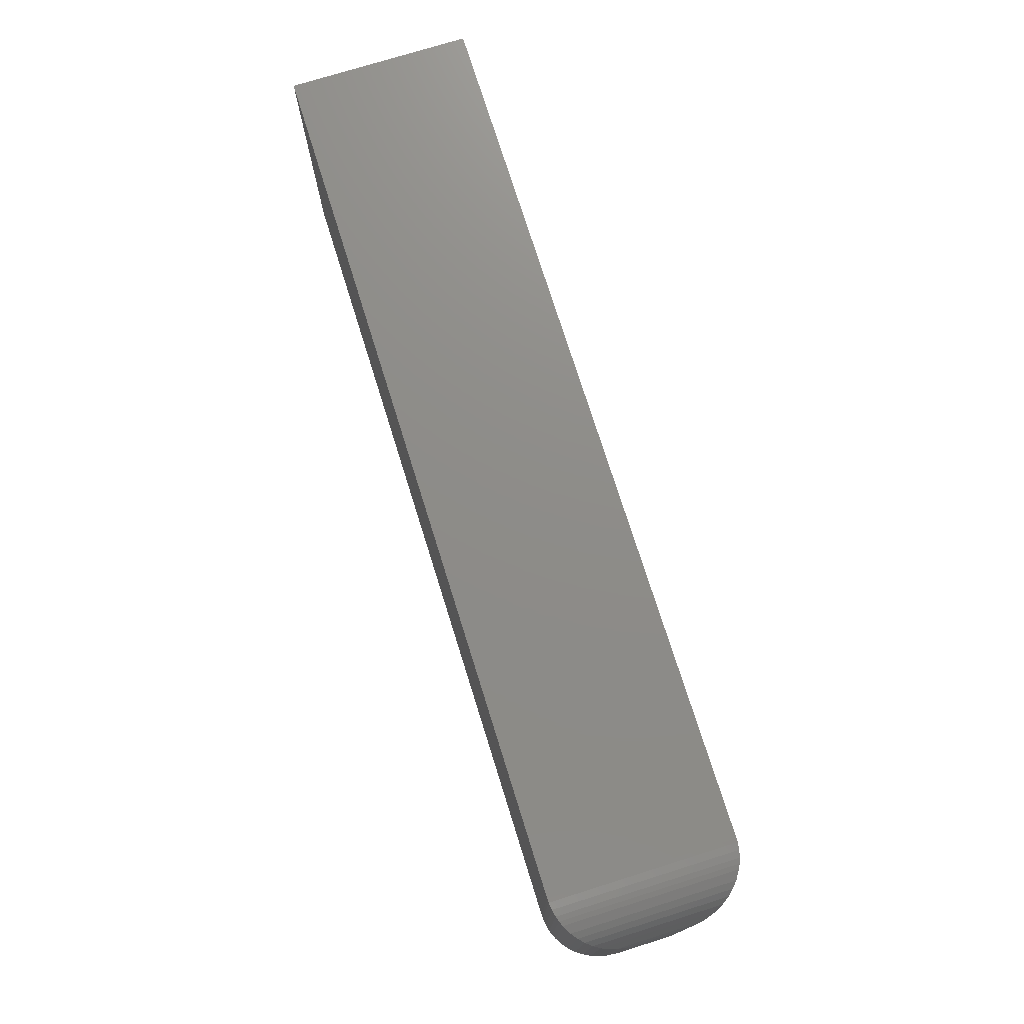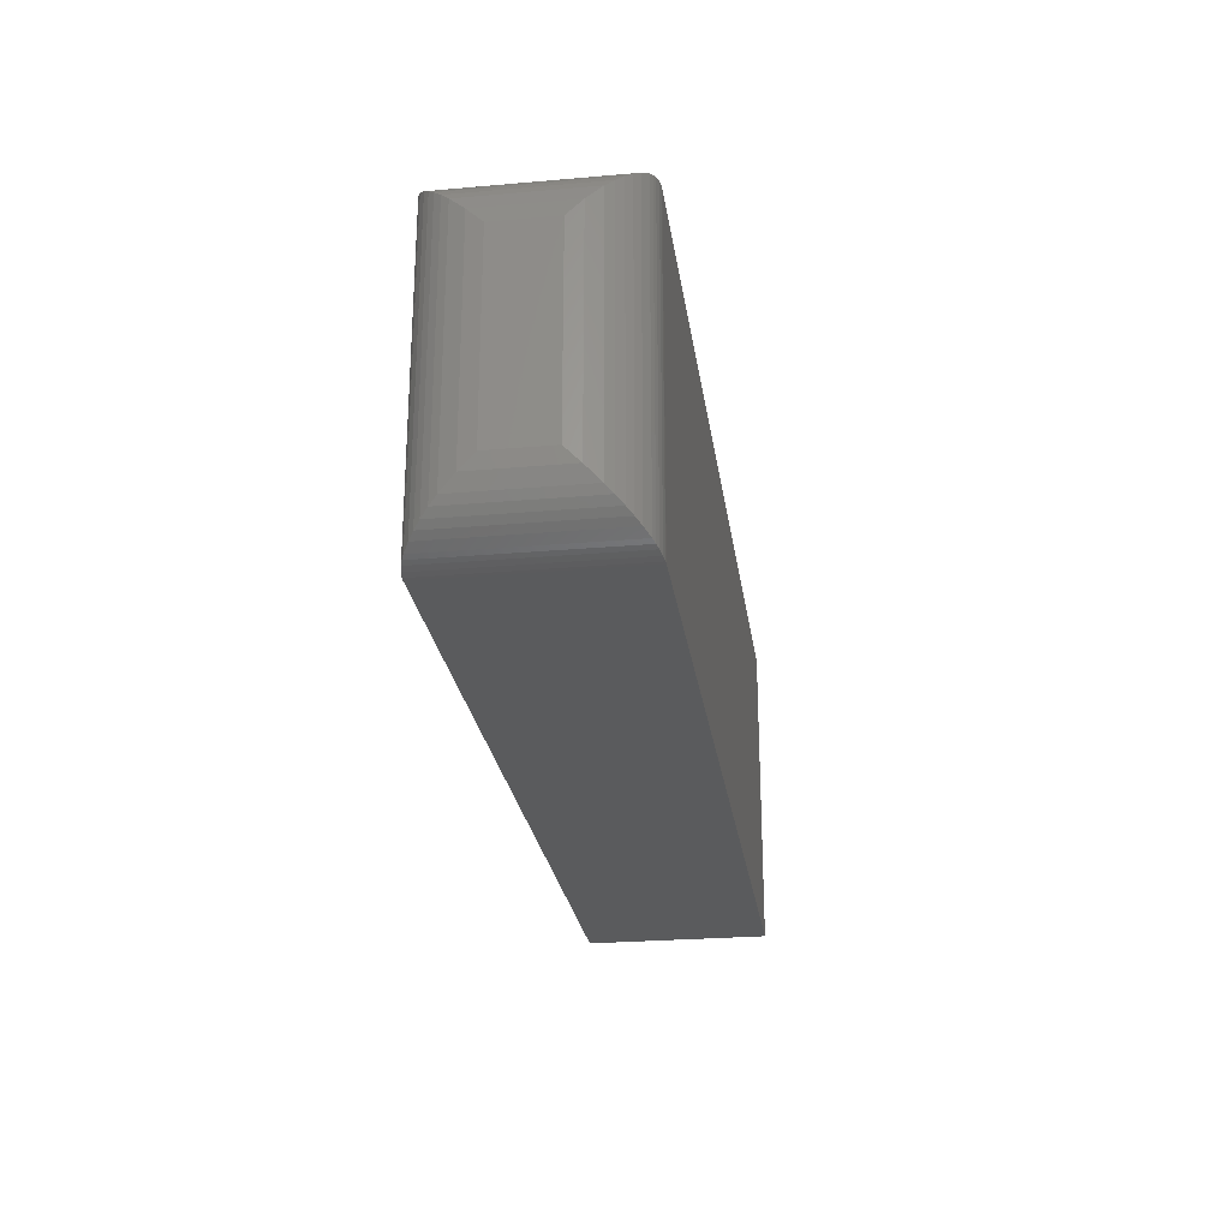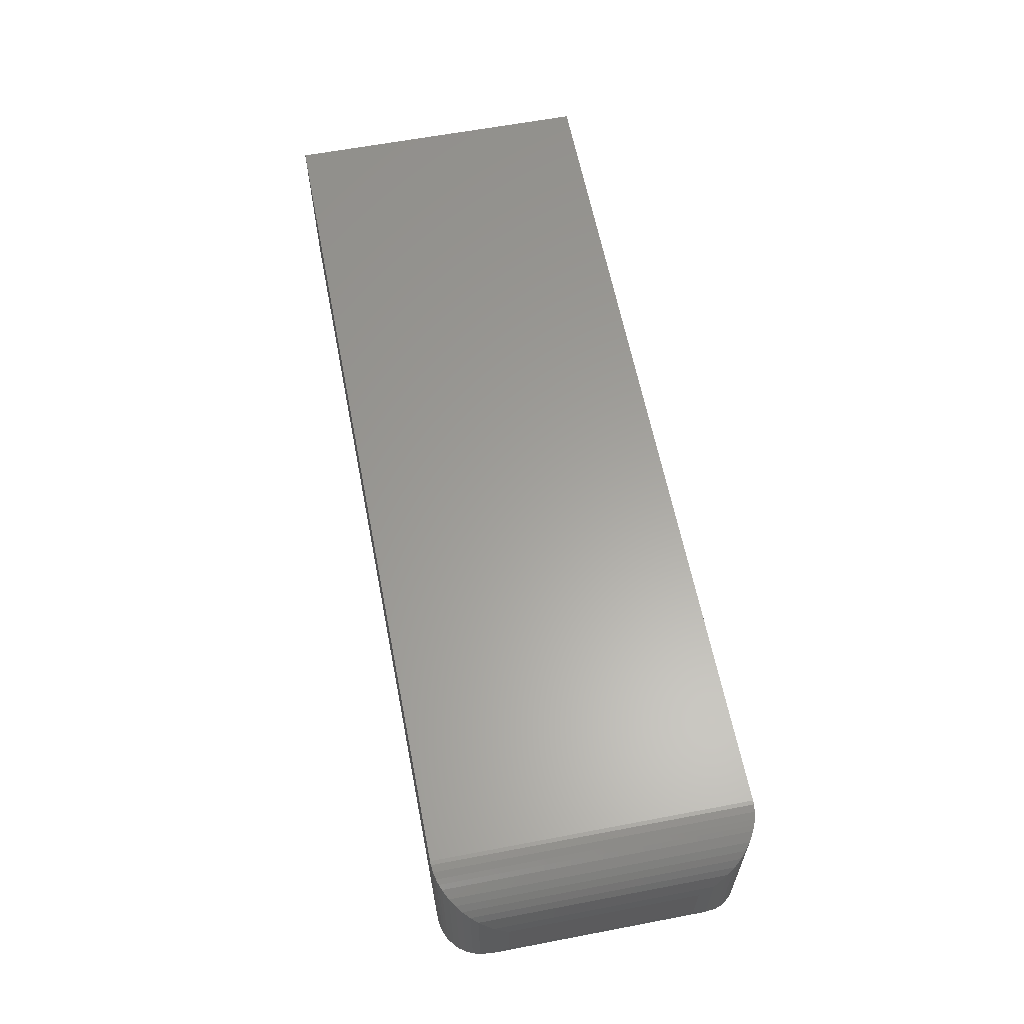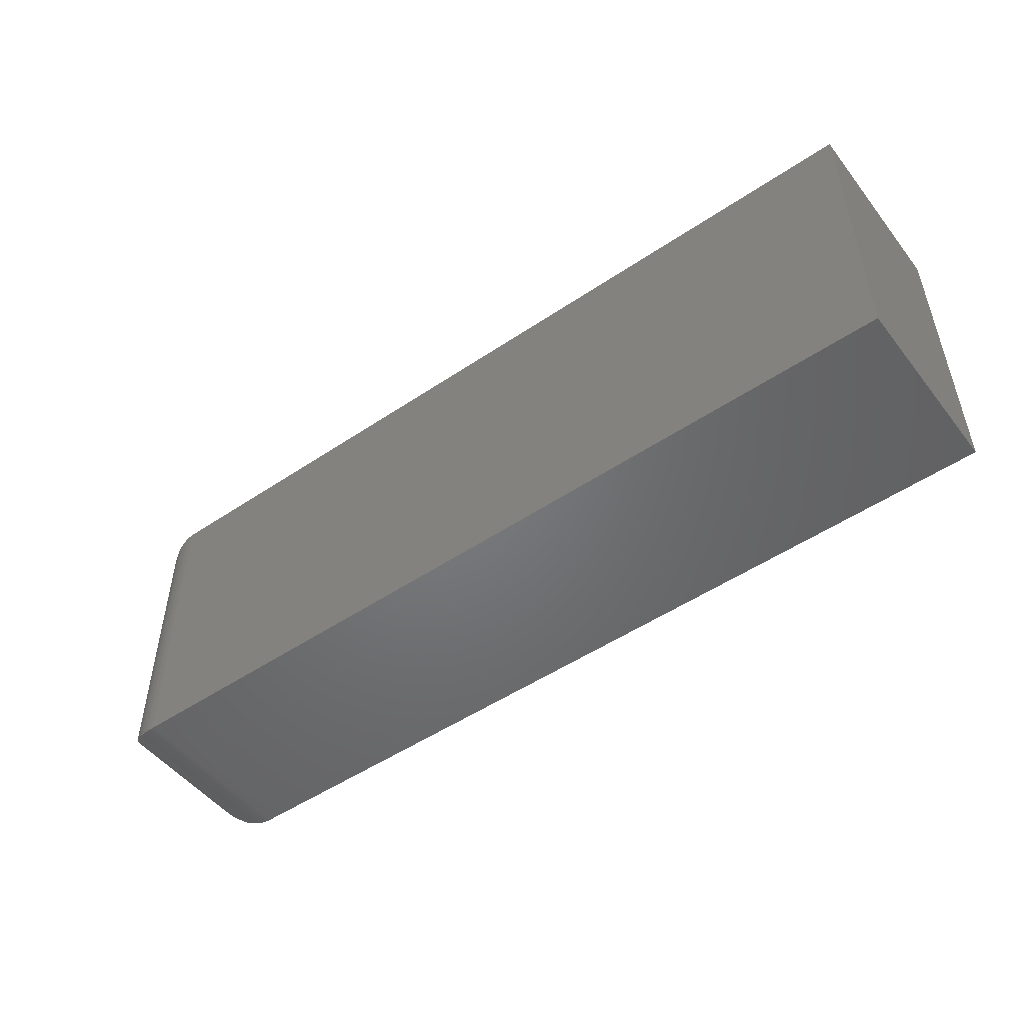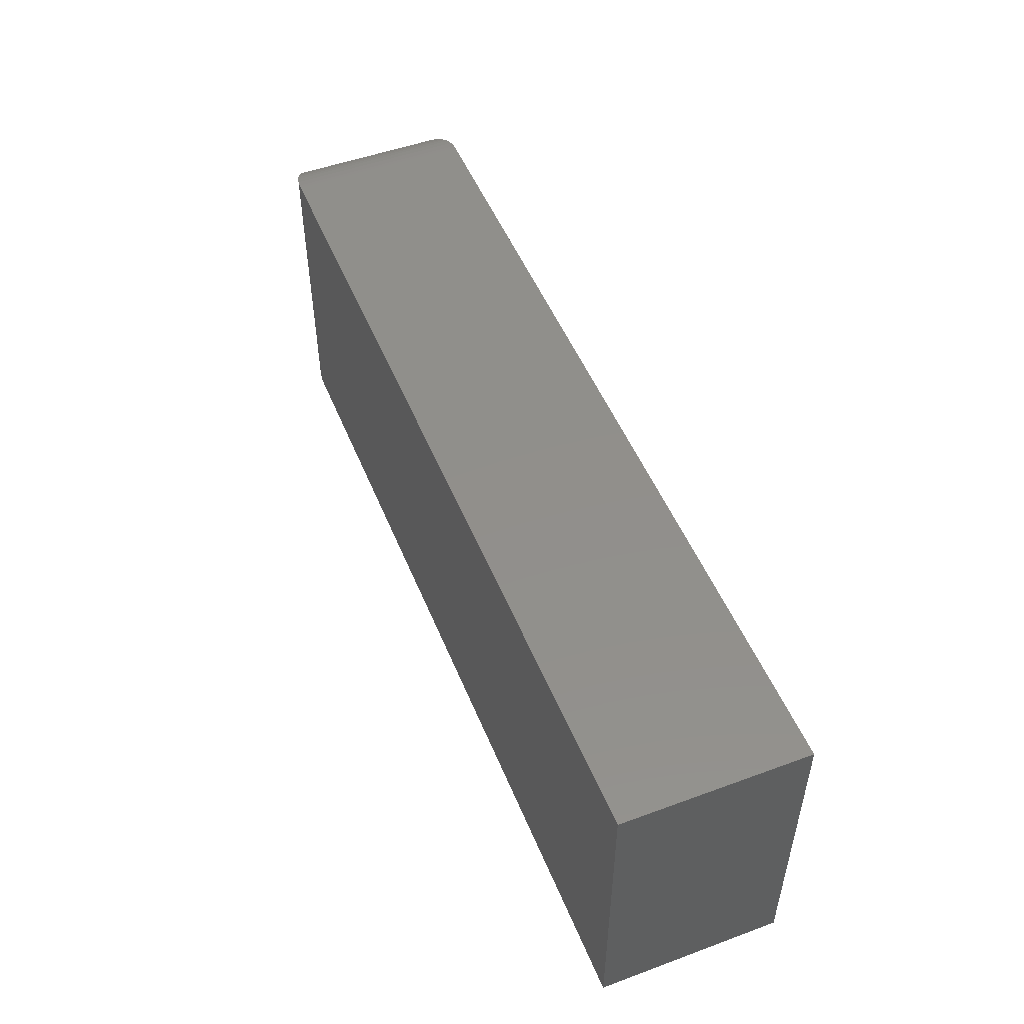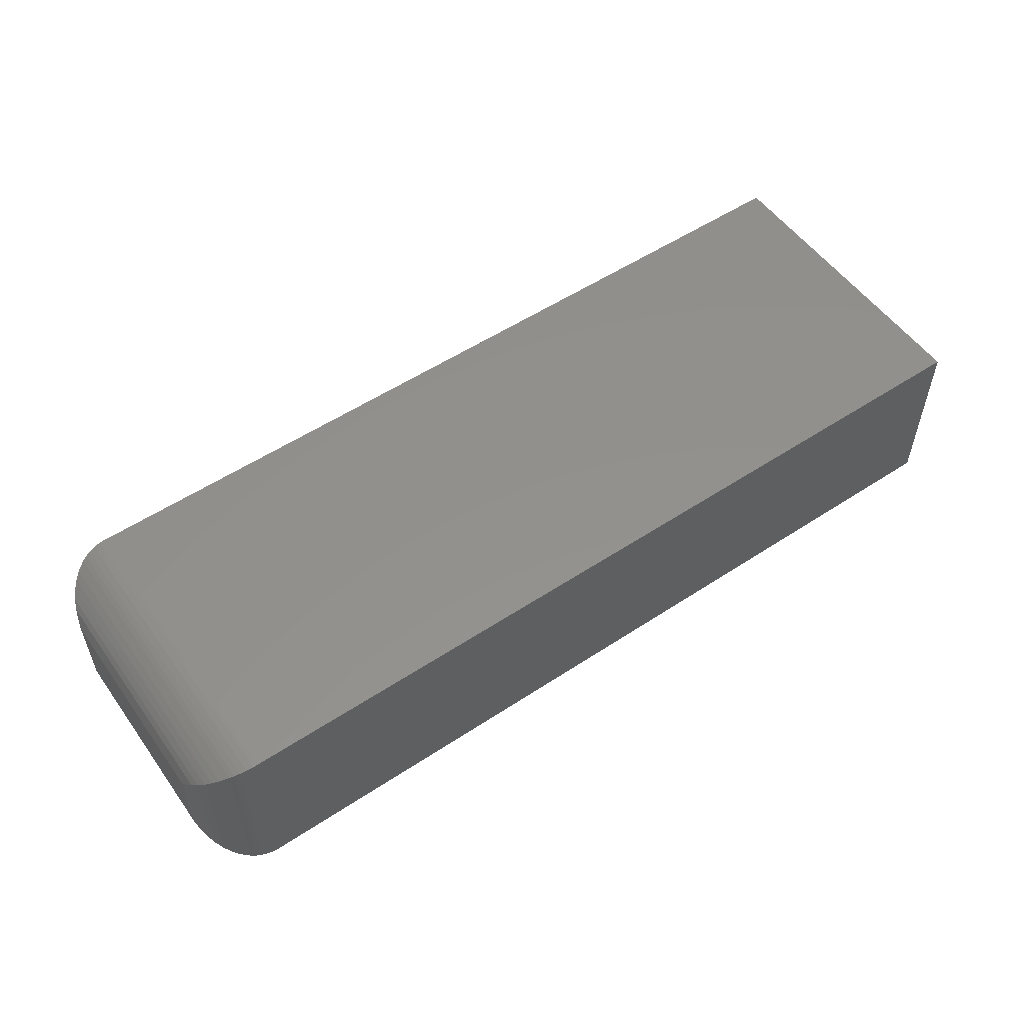
<metadata>
{"format":"stl","ext":"stl","renderer":"f3d","projection":"perspective","resolution":1024,"background":"white","views":[{"elev":74.7,"azim":-107.4,"up":"+Y"},{"elev":-25.4,"azim":-82.0,"up":"+Y"},{"elev":61.3,"azim":-101.0,"up":"+Z"},{"elev":-50.2,"azim":36.5,"up":"+Y"},{"elev":50.6,"azim":68.1,"up":"+Y"},{"elev":54.3,"azim":-35.0,"up":"+Z"}]}
</metadata>
<code>
# stl→obj: 56 verts, 108 faces
v -0.6484 -0.25 0.2969
v 0.75 -0.25 0.2969
v -0.6484 0.2553 0.2969
v 0.75 0.2553 0.2969
v -0.6484 -0.25 0
v -0.6484 0.2553 0
v 0.75 -0.25 0
v 0.75 0.2553 0
v -0.75 0.1537 0.1953
v -0.75 0.1537 0.1016
v -0.75 -0.1484 0.1953
v -0.75 -0.1484 0.1016
v -0.7474 0.1766 0.0787
v -0.7474 -0.1713 0.0787
v -0.677 0.2512 0.004097
v -0.6851 -0.2432 0.00684
v -0.6851 0.2484 0.006839
v -0.6927 -0.2398 0.01017
v -0.6927 0.2451 0.01017
v -0.7396 0.1985 0.05673
v -0.6547 0.2551 0.0001957
v -0.6547 -0.2498 0.0001957
v -0.6661 0.2537 0.001544
v -0.6661 -0.2485 0.001544
v -0.677 -0.2459 0.004097
v -0.7066 0.237 0.01827
v -0.7066 -0.2317 0.01827
v -0.7165 0.2291 0.0262
v -0.7165 -0.2238 0.0262
v -0.7251 0.2203 0.03491
v -0.7251 -0.2151 0.03491
v -0.7332 0.2097 0.04555
v -0.7332 -0.2045 0.04555
v -0.7396 -0.1933 0.05673
v -0.7474 -0.1713 0.2182
v -0.6851 -0.2432 0.29
v -0.6927 -0.2398 0.2867
v -0.6547 -0.2498 0.2967
v -0.6661 -0.2485 0.2953
v -0.677 -0.2459 0.2928
v -0.7066 -0.2317 0.2786
v -0.7165 -0.2238 0.2707
v -0.7251 -0.2151 0.262
v -0.7332 -0.2045 0.2513
v -0.7396 -0.1933 0.2401
v -0.7474 0.1766 0.2182
v -0.7396 0.1985 0.2401
v -0.6927 0.2451 0.2867
v -0.6851 0.2484 0.29
v -0.7332 0.2097 0.2513
v -0.7251 0.2203 0.262
v -0.7165 0.2291 0.2707
v -0.7066 0.237 0.2786
v -0.6547 0.2551 0.2967
v -0.6661 0.2537 0.2953
v -0.677 0.2512 0.2928
f 1 2 3
f 3 2 4
f 5 6 7
f 7 6 8
f 9 10 11
f 11 10 12
f 4 8 3
f 3 8 6
f 1 5 2
f 2 5 7
f 12 13 14
f 12 10 13
f 15 16 17
f 17 16 18
f 17 18 19
f 20 14 13
f 6 5 21
f 21 5 22
f 21 22 23
f 23 22 24
f 23 24 15
f 15 24 25
f 15 25 16
f 19 18 26
f 26 18 27
f 26 27 28
f 28 27 29
f 28 29 30
f 30 29 31
f 30 31 32
f 32 31 33
f 32 33 20
f 20 33 34
f 20 34 14
f 11 14 35
f 11 12 14
f 25 36 16
f 16 36 37
f 16 37 18
f 34 35 14
f 5 1 22
f 22 1 38
f 22 38 24
f 24 38 39
f 24 39 25
f 25 39 40
f 25 40 36
f 18 37 27
f 27 37 41
f 27 41 29
f 29 41 42
f 29 42 31
f 31 42 43
f 31 43 33
f 33 43 44
f 33 44 34
f 34 44 45
f 34 45 35
f 9 35 46
f 9 11 35
f 46 35 45
f 46 45 47
f 48 36 49
f 49 36 40
f 47 45 50
f 50 45 44
f 50 44 51
f 51 44 43
f 51 43 52
f 52 43 42
f 52 42 53
f 53 42 41
f 53 41 48
f 48 41 37
f 48 37 36
f 1 3 38
f 38 3 54
f 38 54 39
f 39 54 55
f 39 55 40
f 40 55 56
f 40 56 49
f 10 46 13
f 10 9 46
f 13 46 47
f 13 47 20
f 19 49 17
f 17 49 56
f 20 47 32
f 32 47 50
f 32 50 30
f 30 50 51
f 30 51 28
f 28 51 52
f 28 52 26
f 26 52 53
f 26 53 19
f 19 53 48
f 19 48 49
f 3 6 54
f 54 6 21
f 54 21 55
f 55 21 23
f 55 23 56
f 56 23 15
f 56 15 17
f 2 7 4
f 4 7 8

</code>
